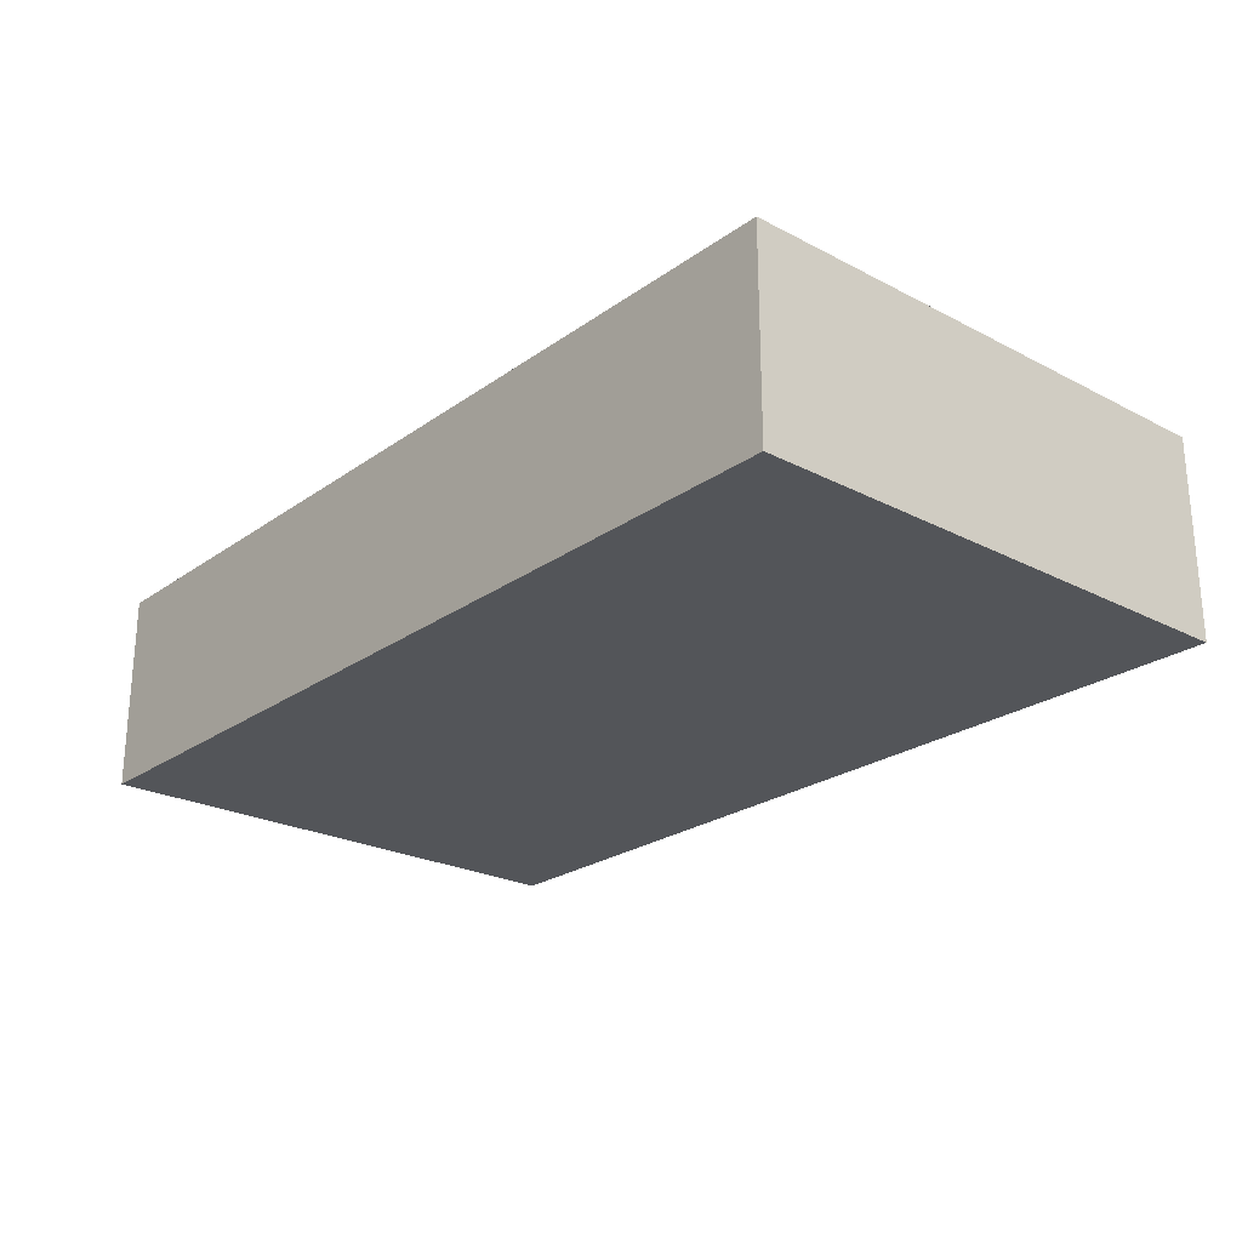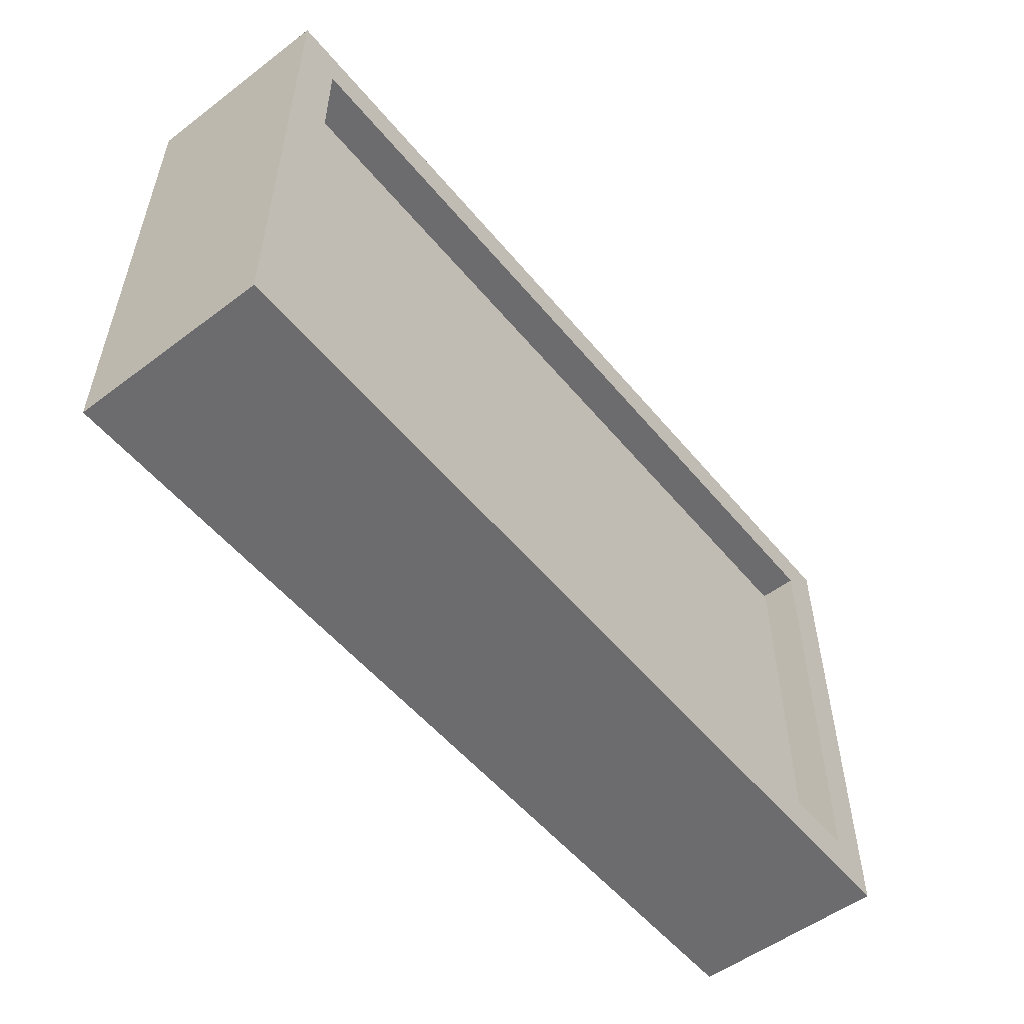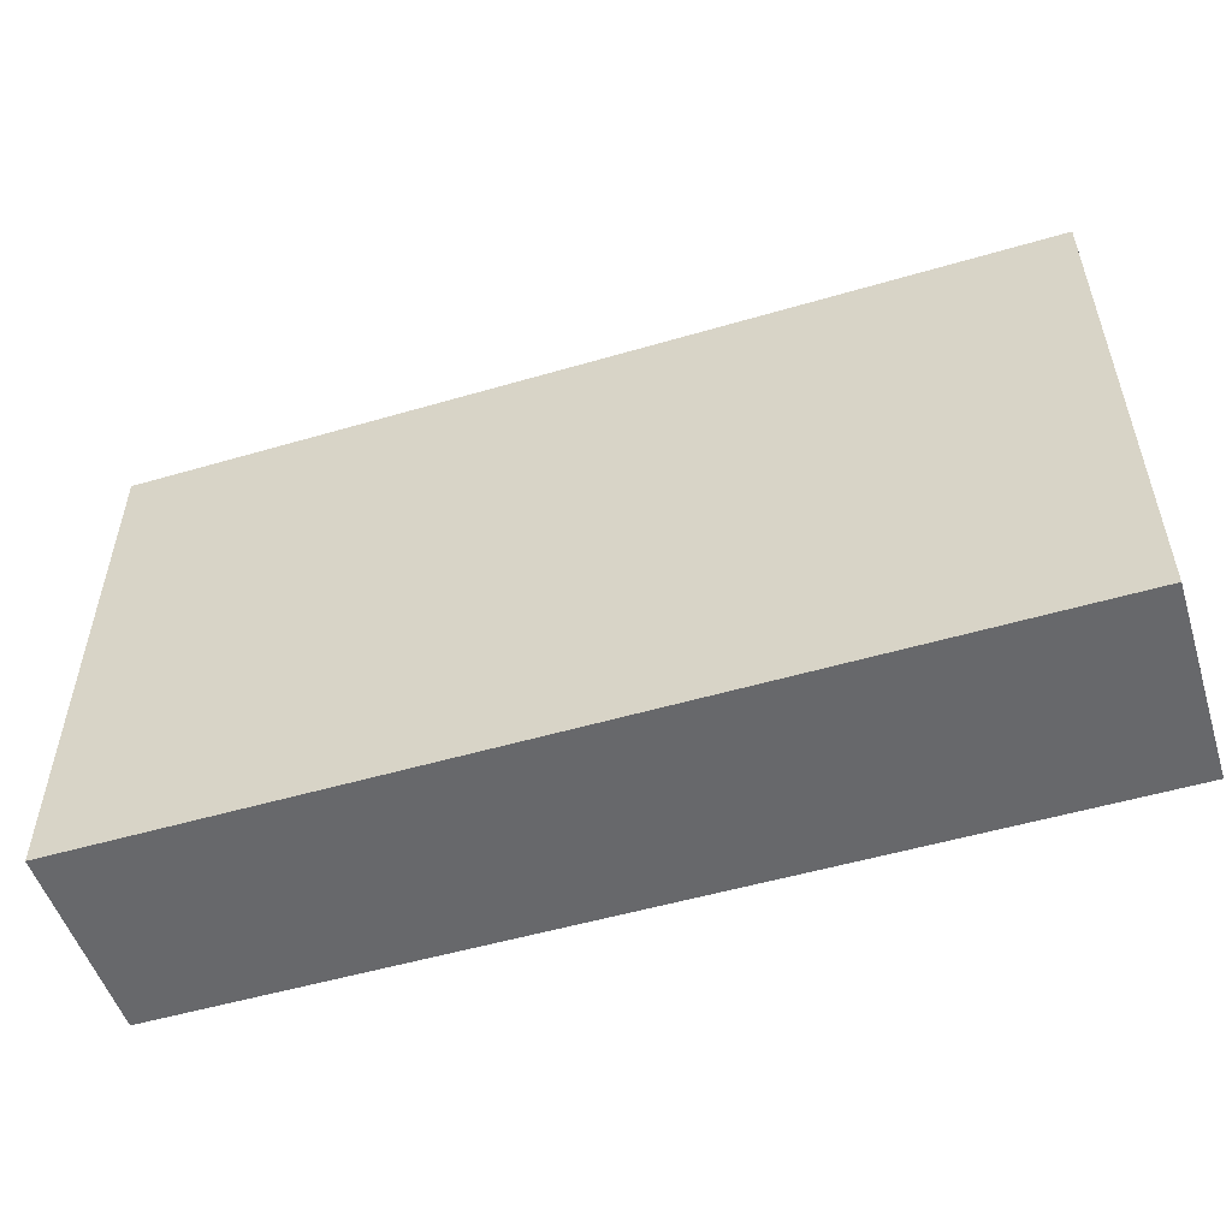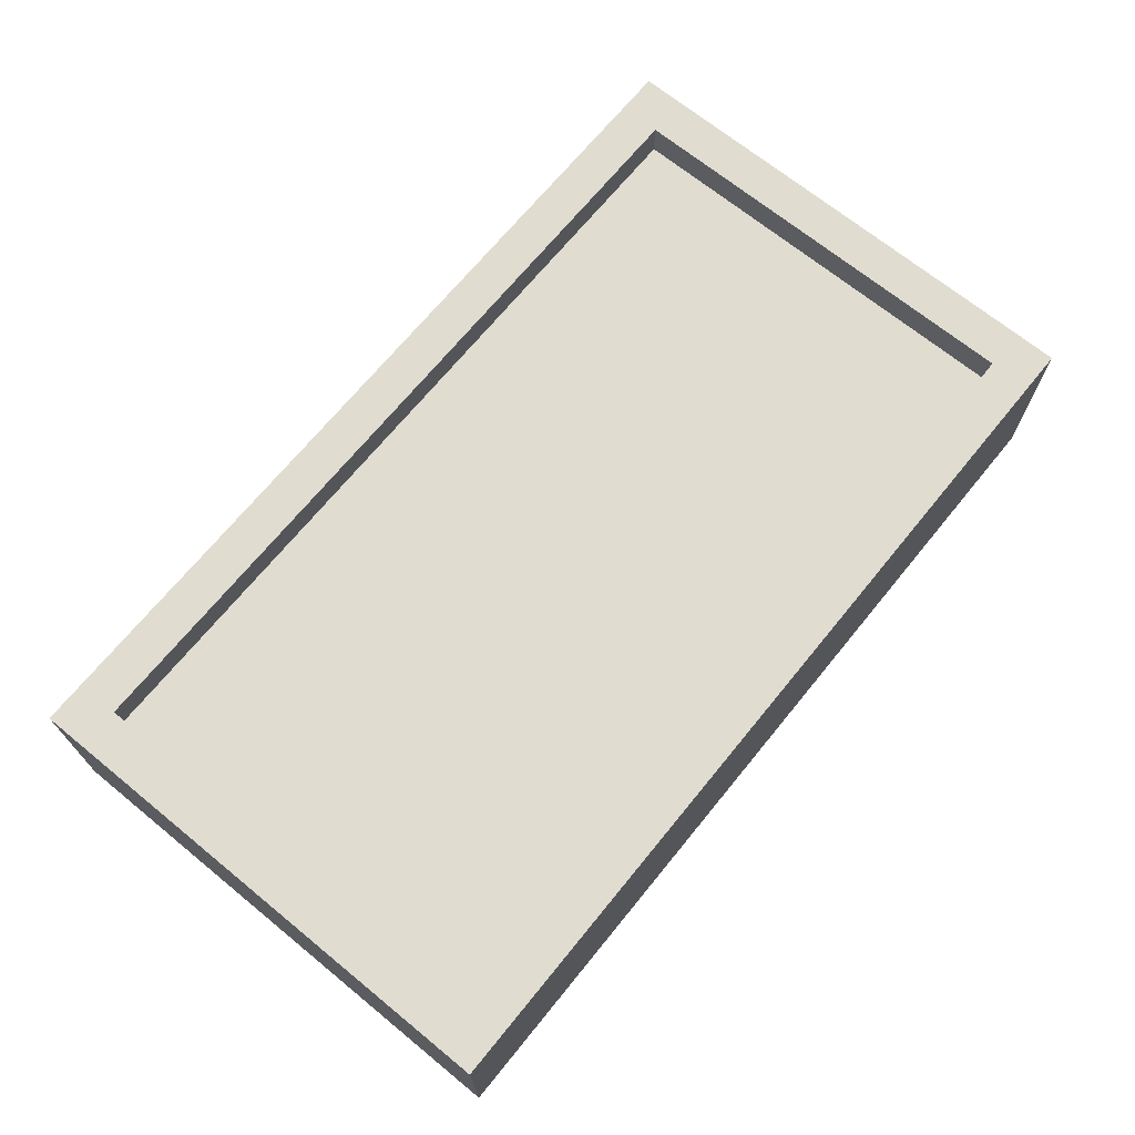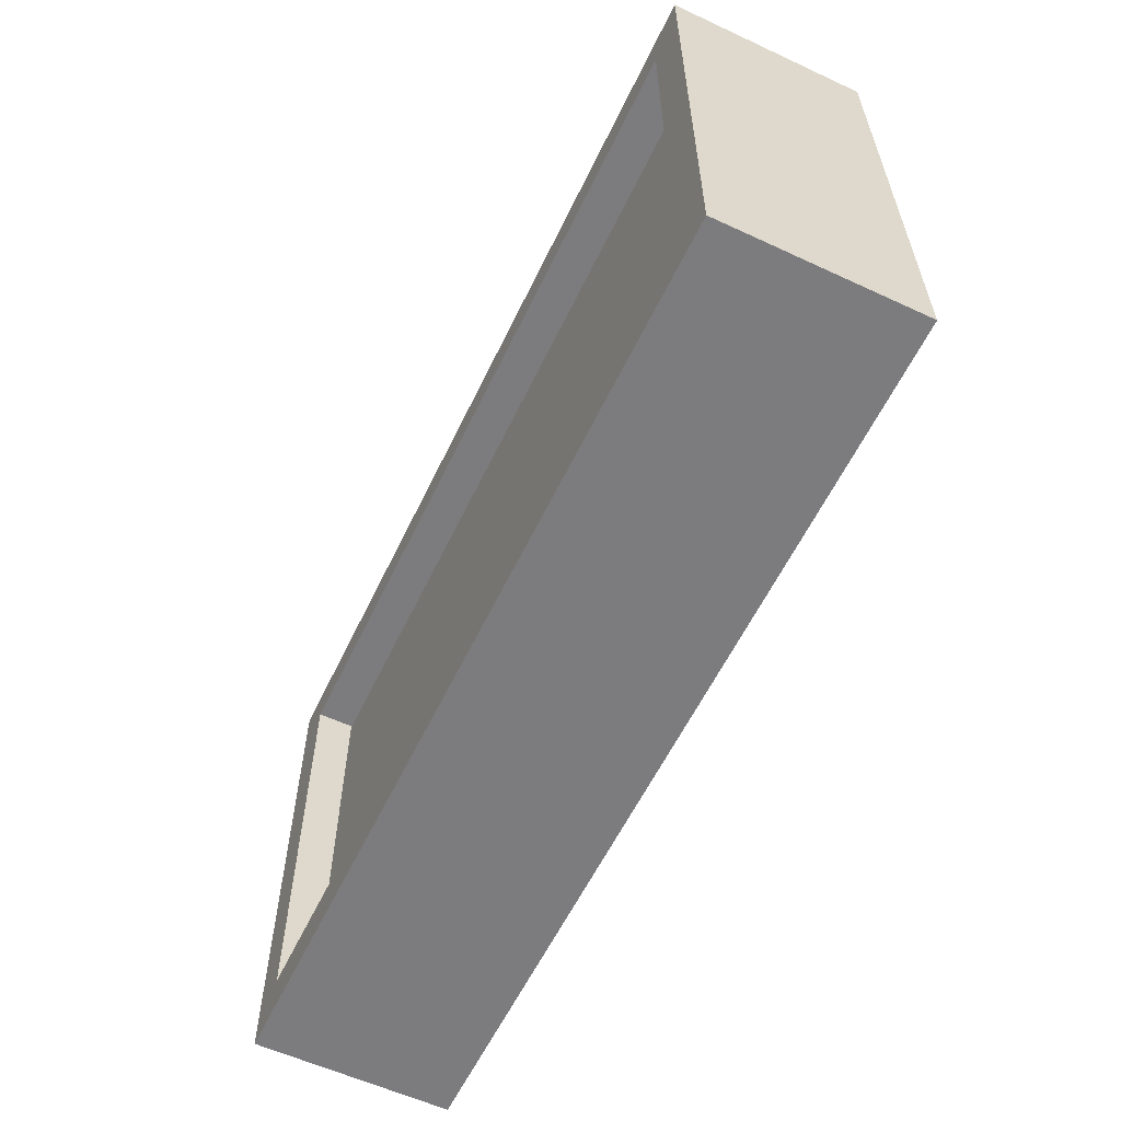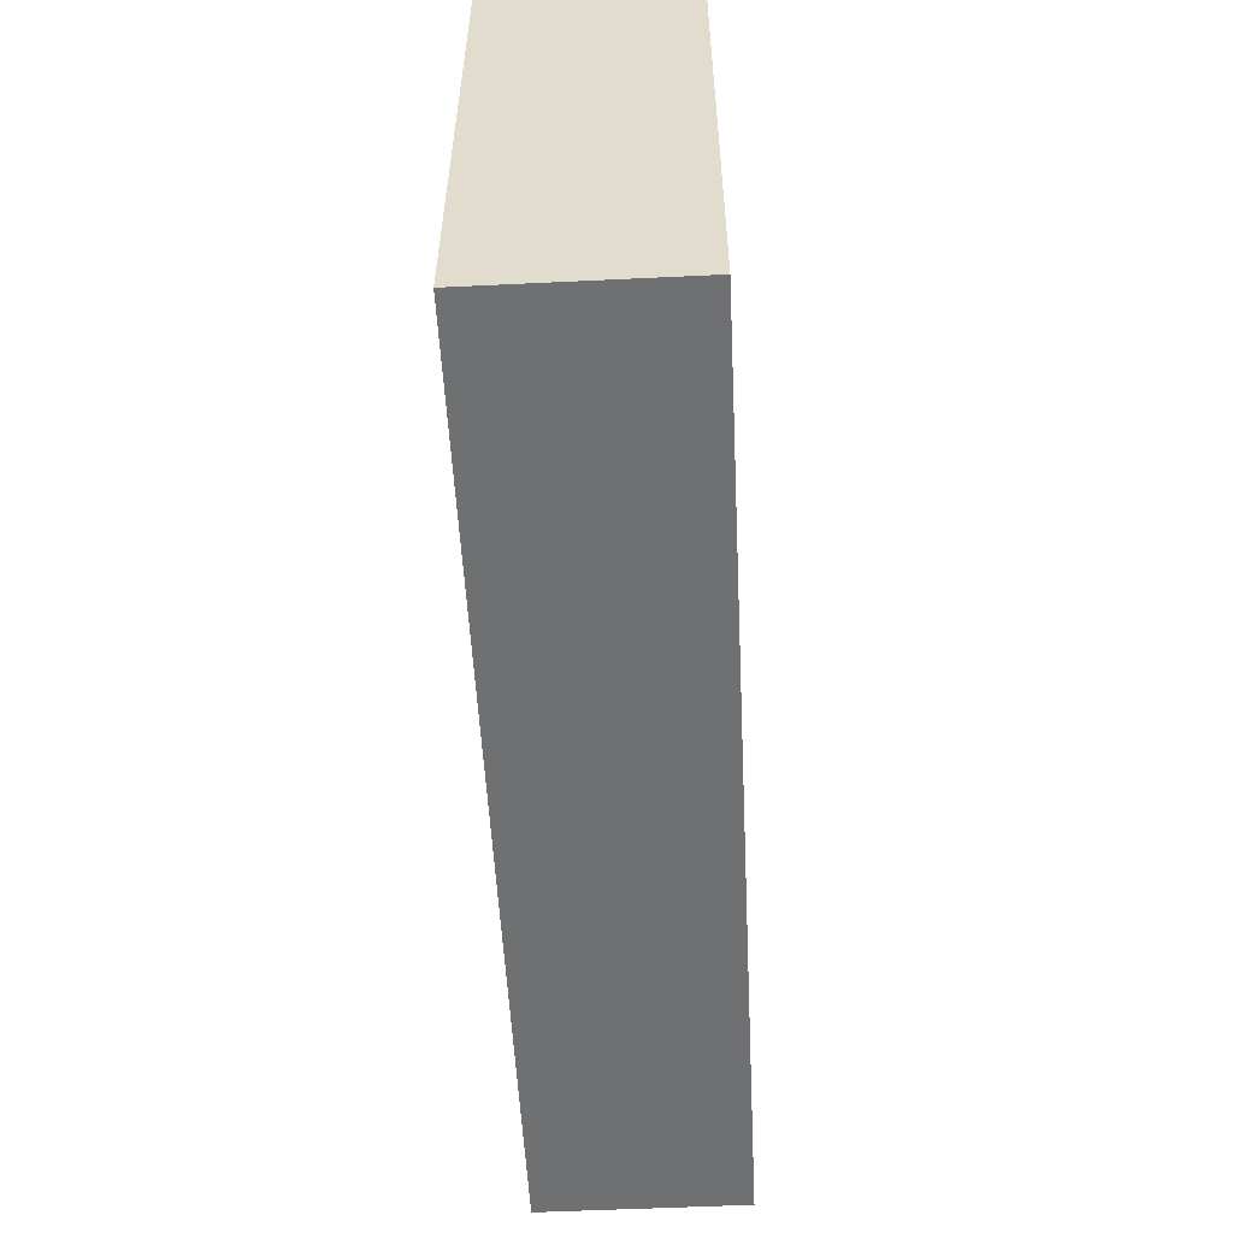
<metadata>
{"format":"obj","ext":"obj","renderer":"f3d","projection":"perspective","resolution":1024,"background":"white","views":[{"elev":-24.0,"azim":49.3,"up":"+Y"},{"elev":-53.8,"azim":128.7,"up":"+Z"},{"elev":-52.4,"azim":17.5,"up":"+Z"},{"elev":69.5,"azim":-50.8,"up":"+Y"},{"elev":-58.9,"azim":-115.5,"up":"+Z"},{"elev":-54.8,"azim":-87.1,"up":"+Z"}]}
</metadata>
<code>
v  -90.33 2.498 59.52
v  -90.33 2.498 -48.64
v  99.4 2.498 -48.64
v  99.4 2.498 59.52
v  -81.38 13.96 50.56
v  90.44 13.96 50.56
v  90.44 13.96 -39.68
v  -81.38 13.96 -39.68
v  99.4 43.46 59.52
v  -90.33 43.46 59.52
v  99.4 43.46 -48.64
v  -90.33 43.46 -48.64
v  90.44 43.46 50.56
v  -81.38 43.46 50.56
v  90.44 43.46 -39.68
v  -81.38 43.46 -39.68
o Box001
g Box001
f 1 2 3
f 3 4 1
f 5 6 7
f 7 8 5
f 1 4 9
f 9 10 1
f 4 3 11
f 11 9 4
f 3 2 12
f 12 11 3
f 2 1 10
f 10 12 2
f 10 9 13
f 13 14 10
f 9 11 15
f 15 13 9
f 11 12 16
f 16 15 11
f 12 10 14
f 14 16 12
f 14 13 6
f 6 5 14
f 13 15 7
f 7 6 13
f 15 16 8
f 8 7 15
f 16 14 5
f 5 8 16
v  -40.79 35.7 27.32
v  -85.79 35.7 27.32
v  -85.79 35.7 49.82
v  -40.79 35.7 49.82
v  4.218 35.7 27.32
v  4.218 35.7 49.82
v  49.22 35.7 27.32
v  49.22 35.7 49.82
v  94.23 35.7 27.32
v  94.23 35.7 49.82
v  -40.79 35.7 4.822
v  -85.79 35.7 4.822
v  4.218 35.7 4.822
v  49.22 35.7 4.822
v  94.23 35.7 4.822
v  -40.79 35.7 -17.68
v  -85.79 35.7 -17.68
v  4.218 35.7 -17.68
v  49.22 35.7 -17.68
v  94.23 35.7 -17.68
v  -40.79 35.7 -40.18
v  -85.79 35.7 -40.18
v  4.218 35.7 -40.18
v  49.22 35.7 -40.18
v  94.23 35.7 -40.18
o Plane001
g Plane001
f 17 18 19
f 19 20 17
f 21 17 20
f 20 22 21
f 23 21 22
f 22 24 23
f 25 23 24
f 24 26 25
f 27 28 18
f 18 17 27
f 29 27 17
f 17 21 29
f 30 29 21
f 21 23 30
f 31 30 23
f 23 25 31
f 32 33 28
f 28 27 32
f 34 32 27
f 27 29 34
f 35 34 29
f 29 30 35
f 36 35 30
f 30 31 36
f 37 38 33
f 33 32 37
f 39 37 32
f 32 34 39
f 40 39 34
f 34 35 40
f 41 40 35
f 35 36 41

</code>
